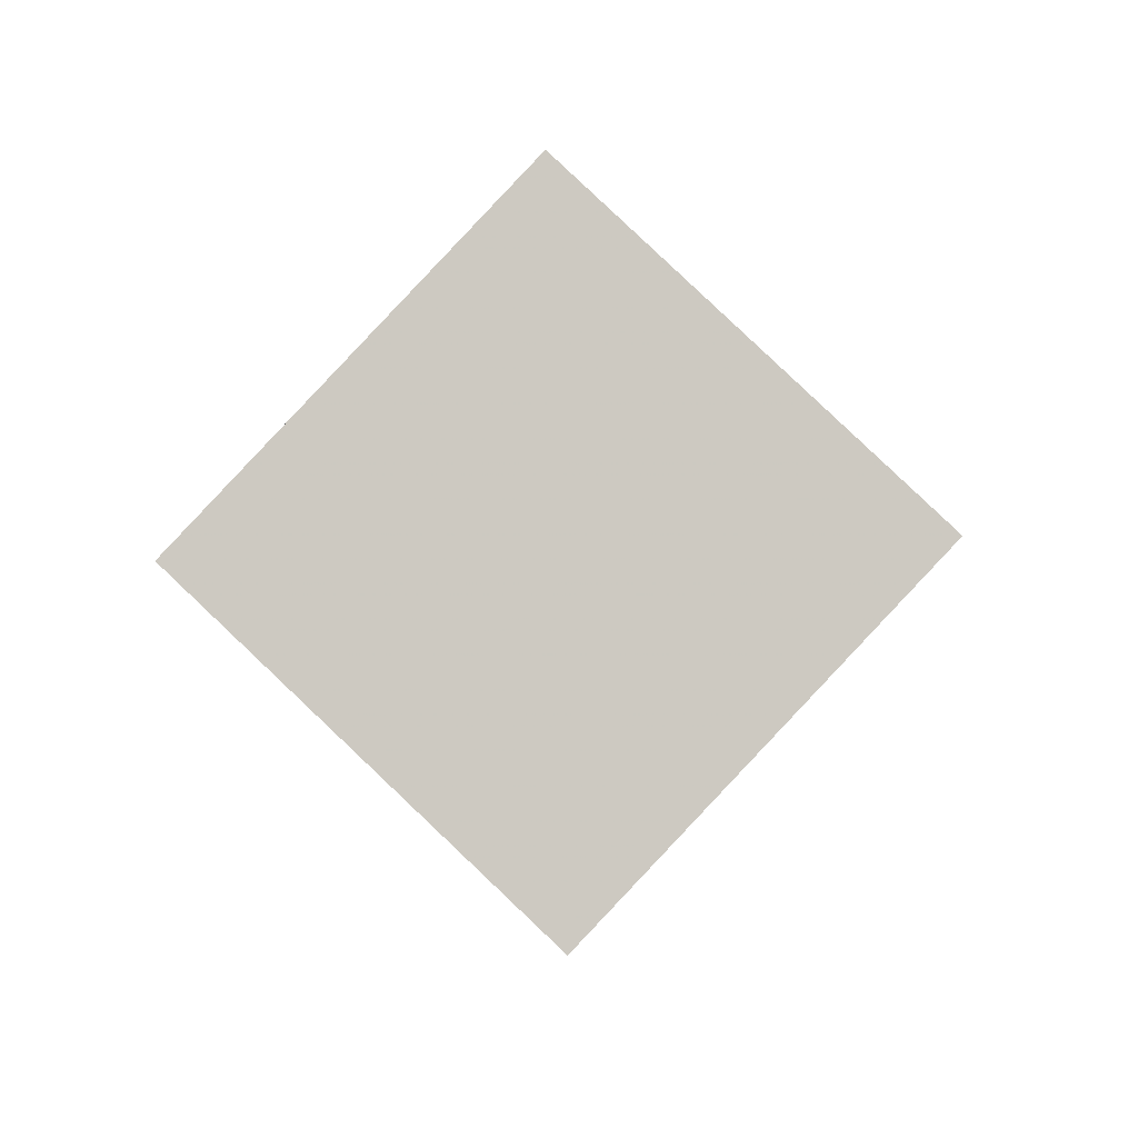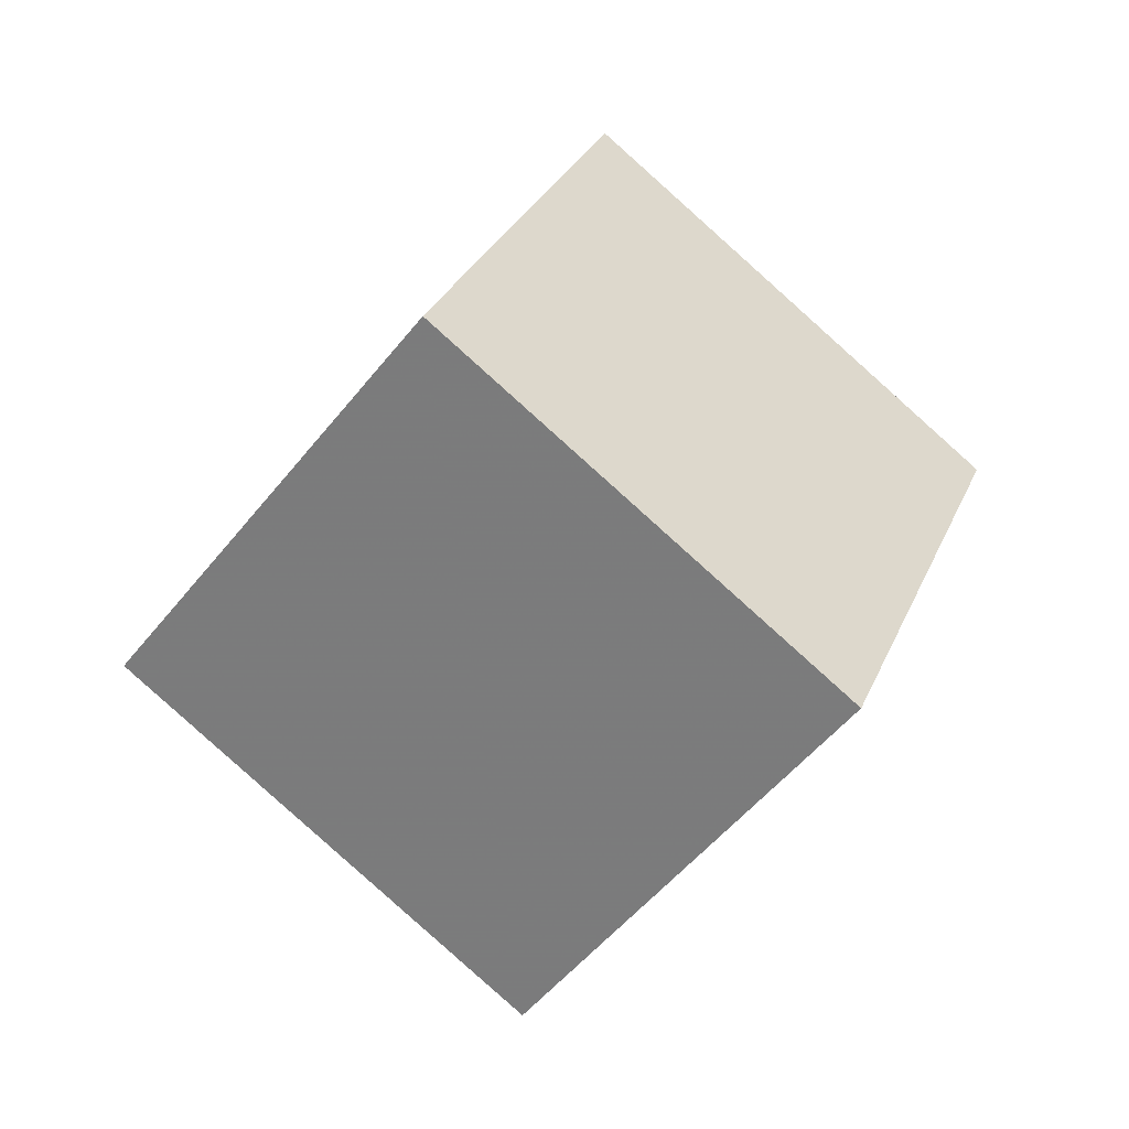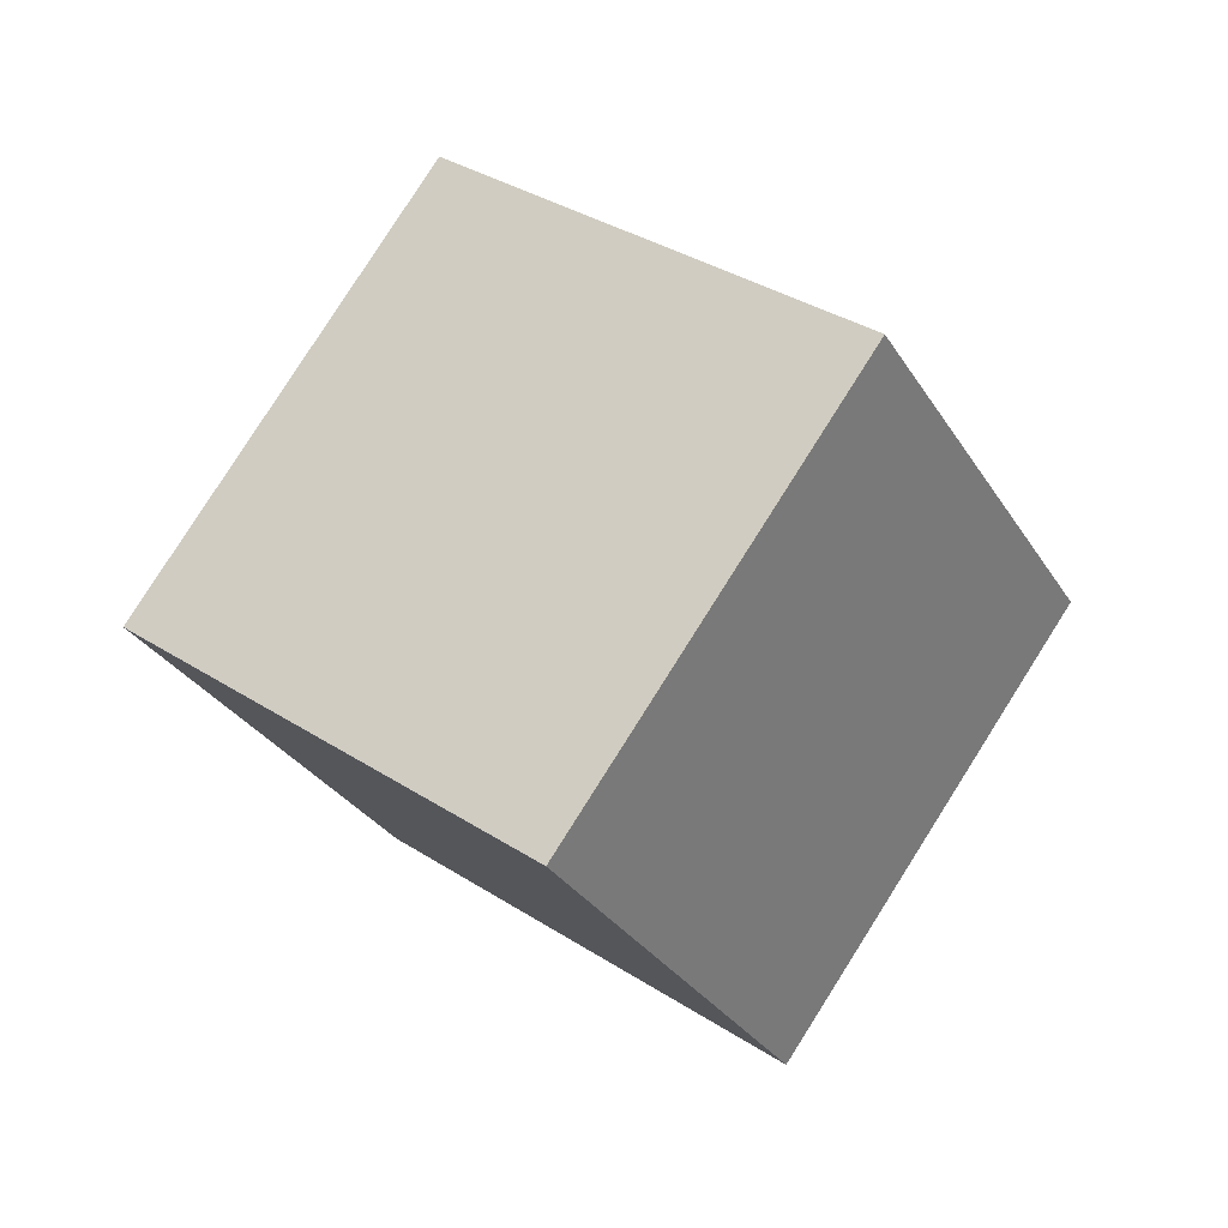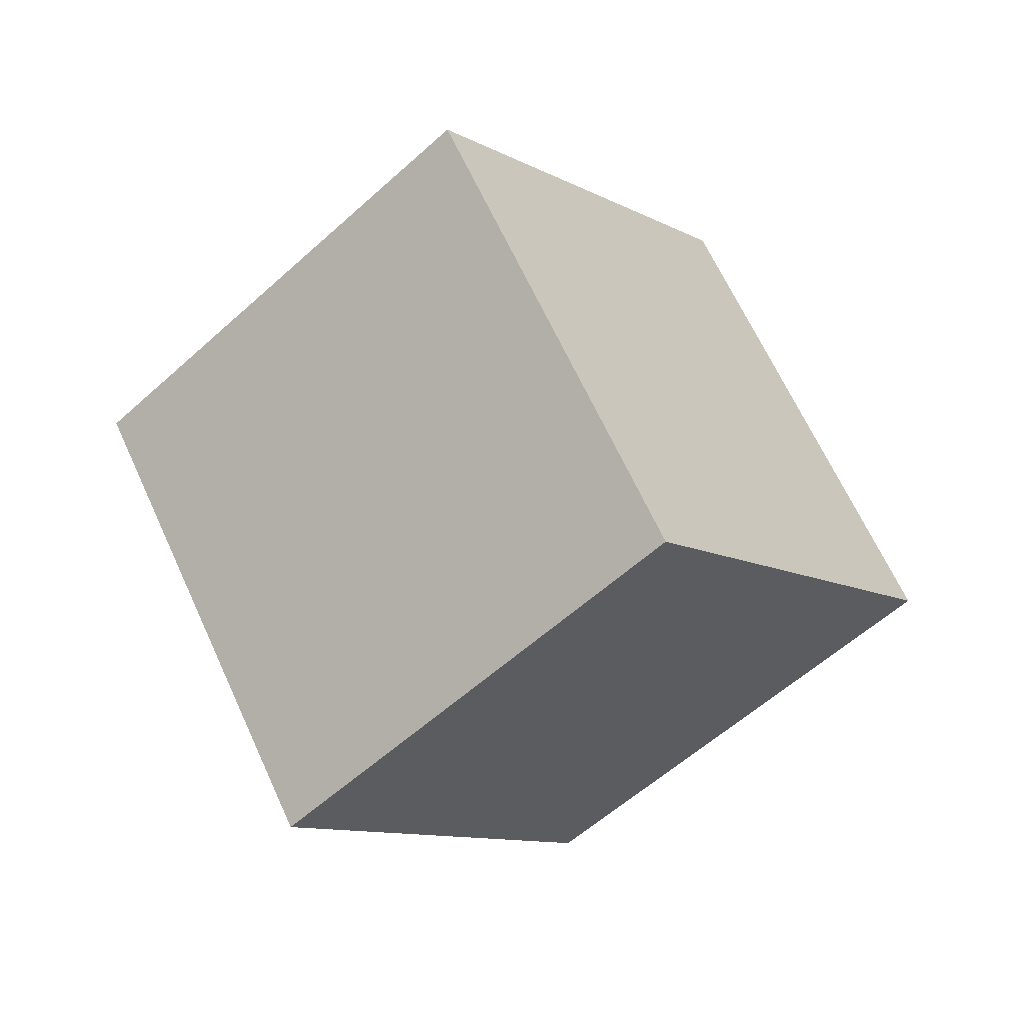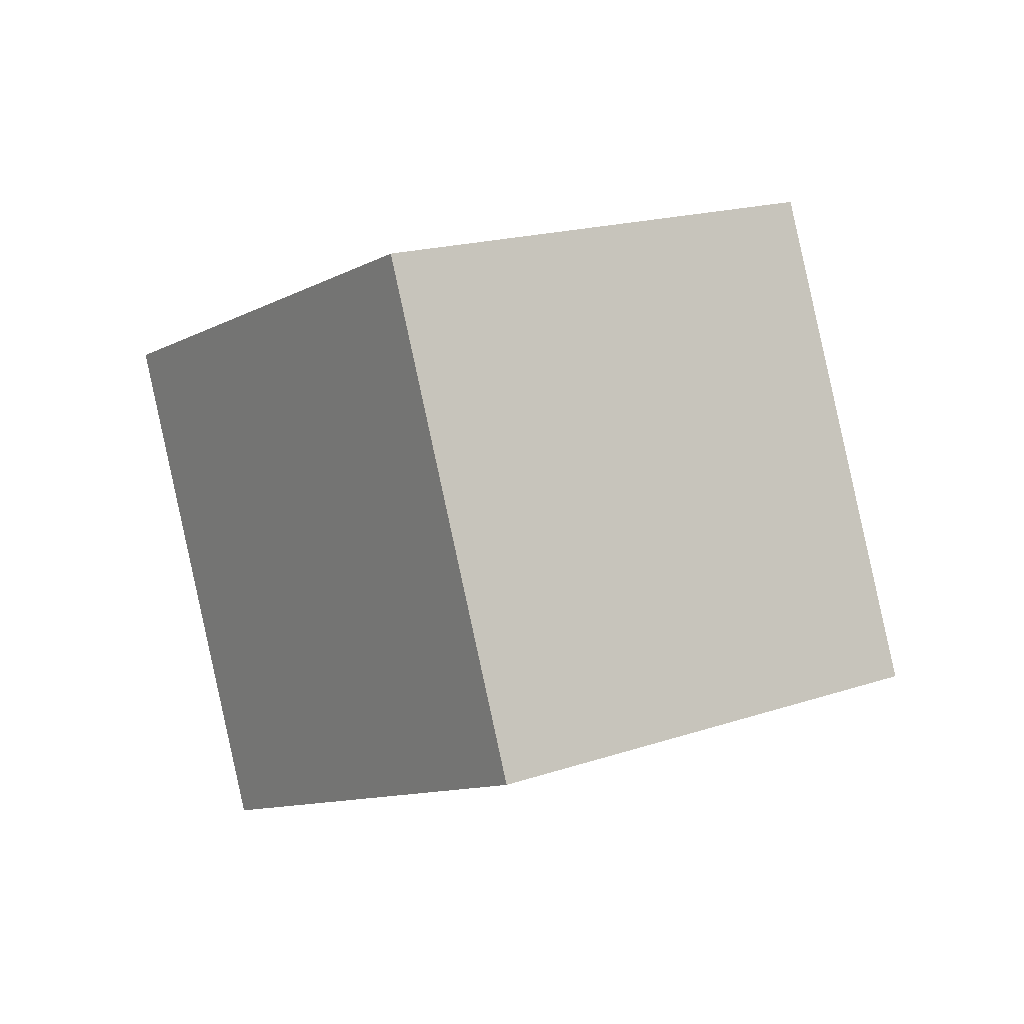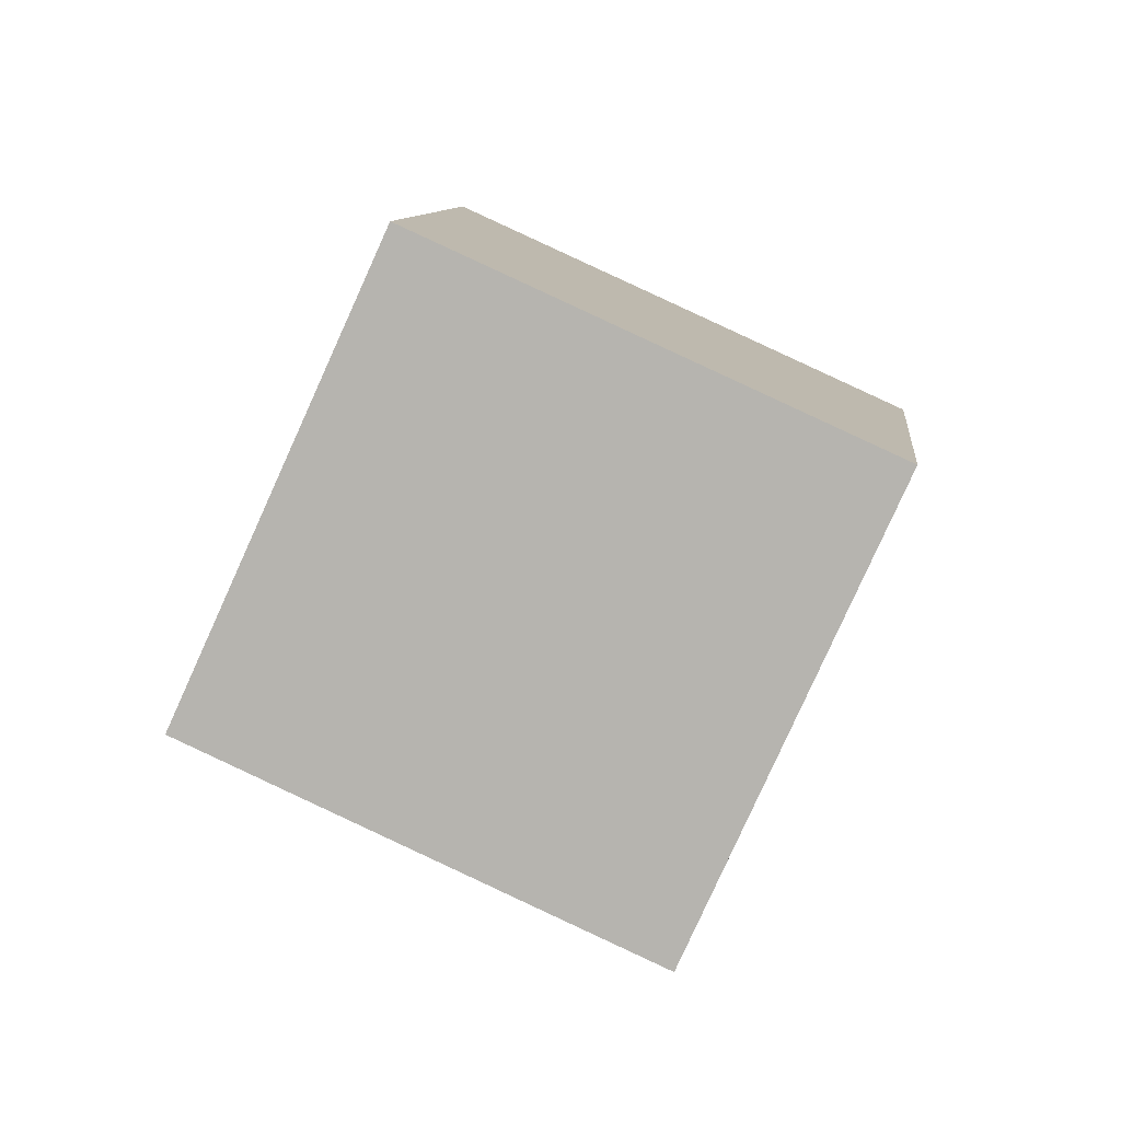
<metadata>
{"format":"obj","ext":"obj","renderer":"f3d","projection":"perspective","resolution":1024,"background":"white","views":[{"elev":20.3,"azim":-42.4,"up":"+Y"},{"elev":-18.0,"azim":-85.2,"up":"+Y"},{"elev":-54.5,"azim":161.8,"up":"+Y"},{"elev":20.6,"azim":-6.8,"up":"+Y"},{"elev":41.4,"azim":-170.0,"up":"+Z"},{"elev":48.6,"azim":-115.7,"up":"+Z"}]}
</metadata>
<code>
v -8.935 -1.891 9.359
v -2.477 -6.02 2.937
v -2.025 4.849 11.97
v 4.433 0.7195 5.553
v -12.18 4.236 2.154
v -5.725 0.1063 -4.268
v -5.273 10.97 4.769
v 1.185 6.846 -1.653
f 2 4 1
f 5 2 1
f 1 4 3
f 3 5 1
f 2 8 4
f 6 2 5
f 6 8 2
f 4 8 3
f 7 5 3
f 3 8 7
f 7 6 5
f 8 6 7

</code>
